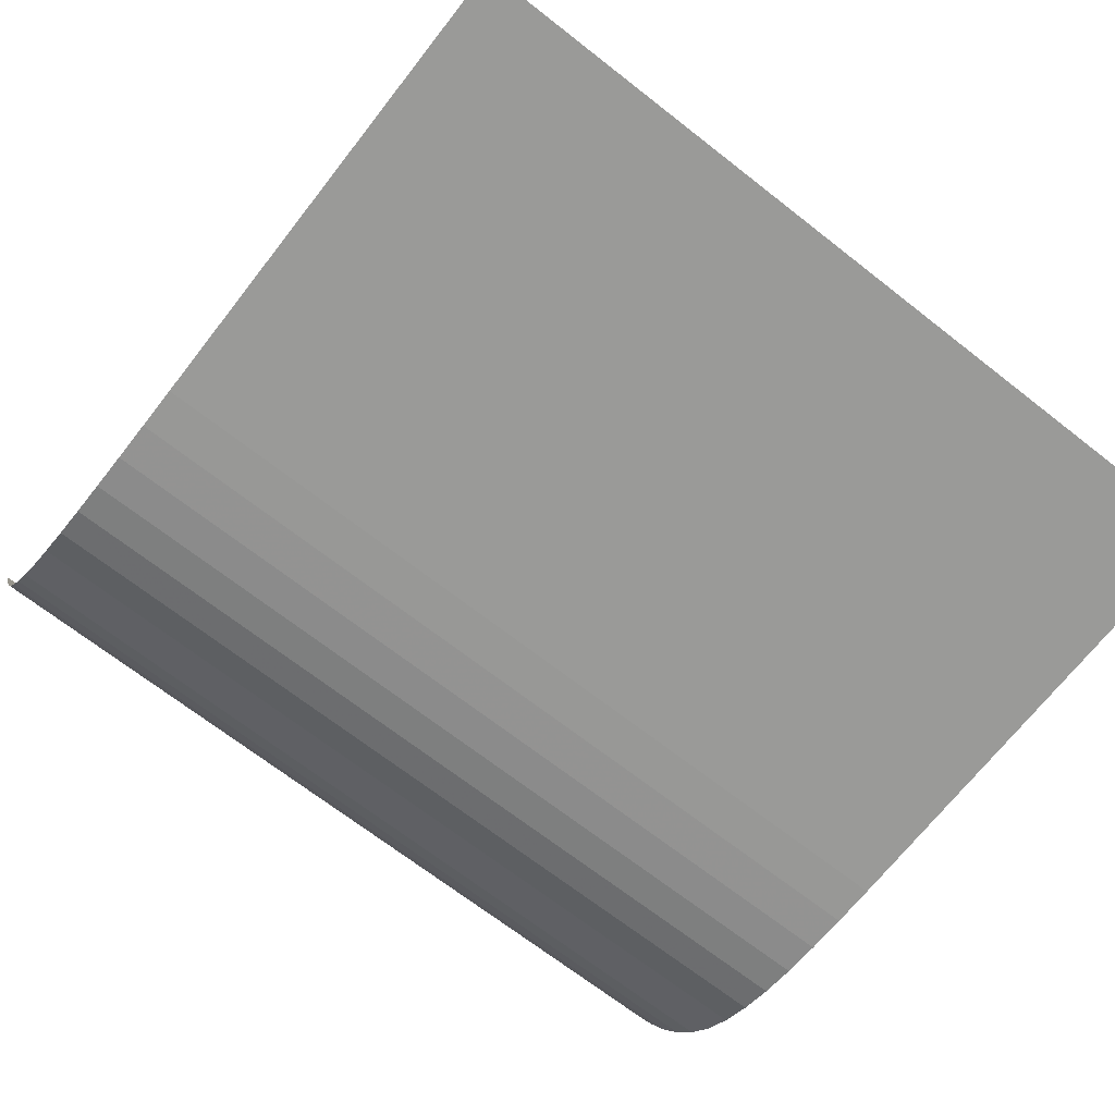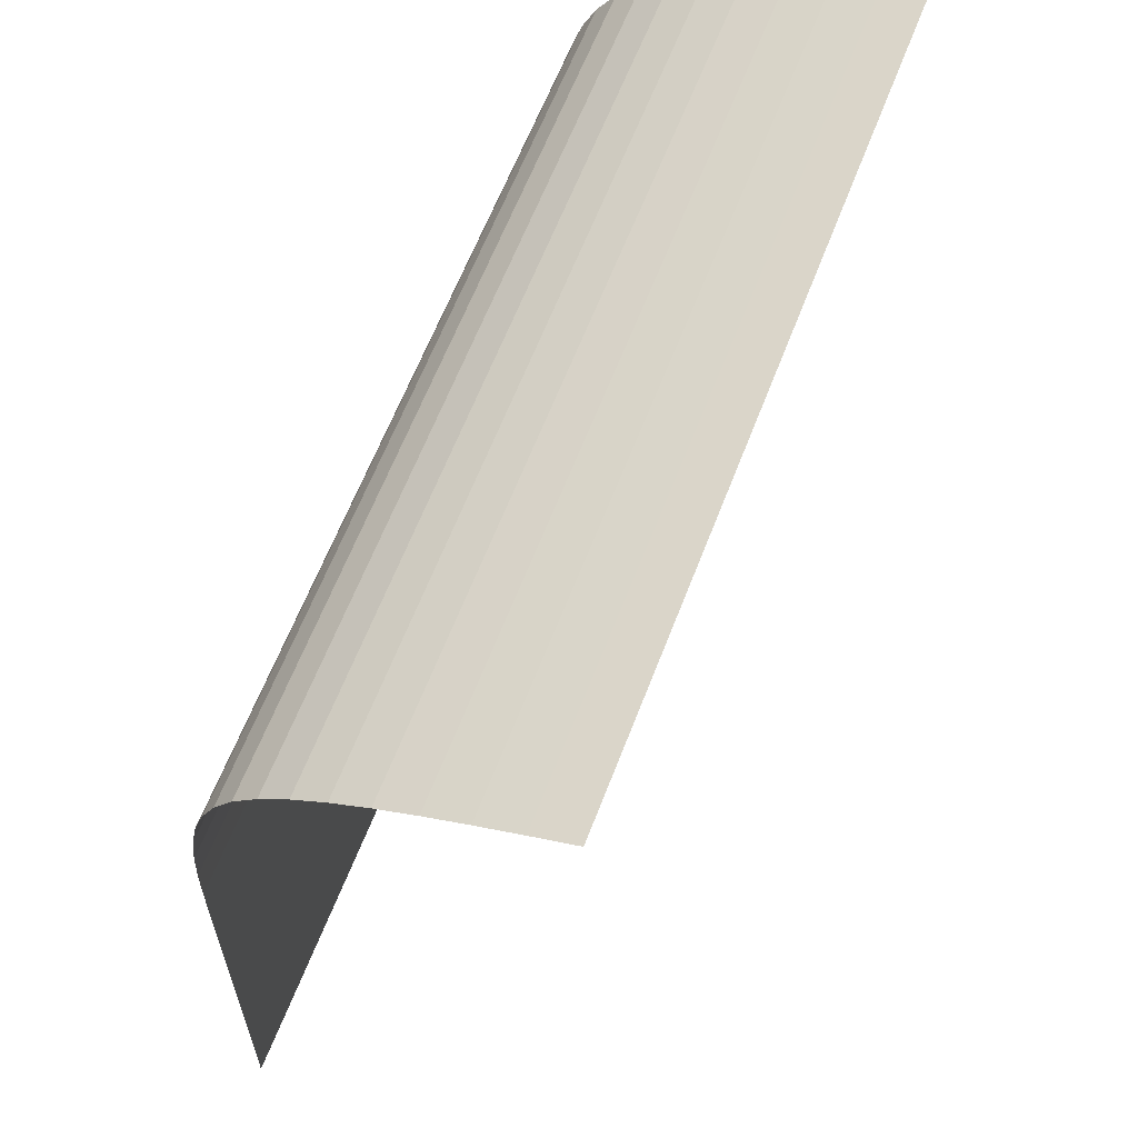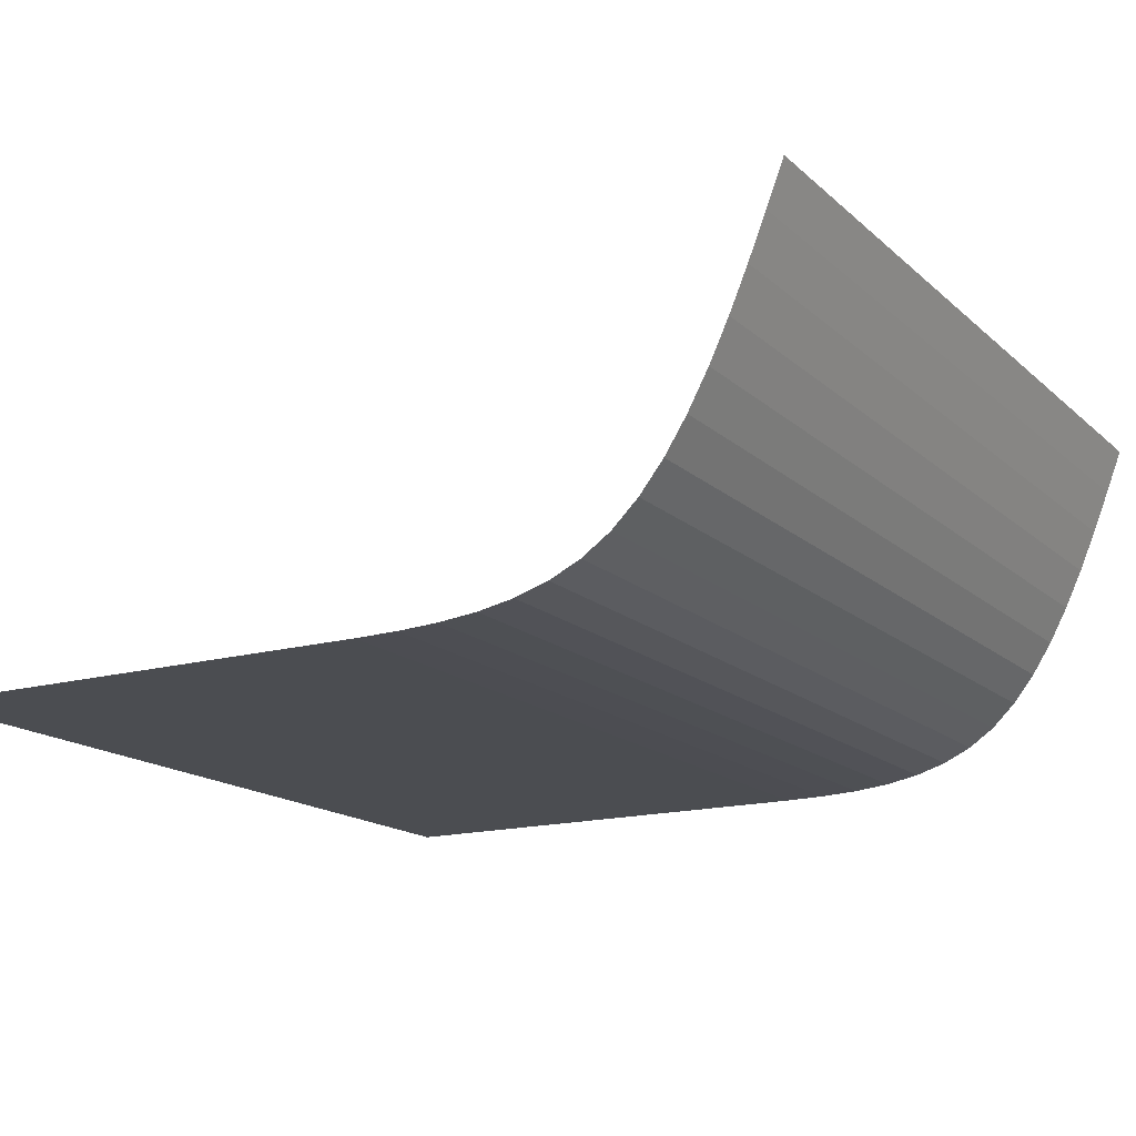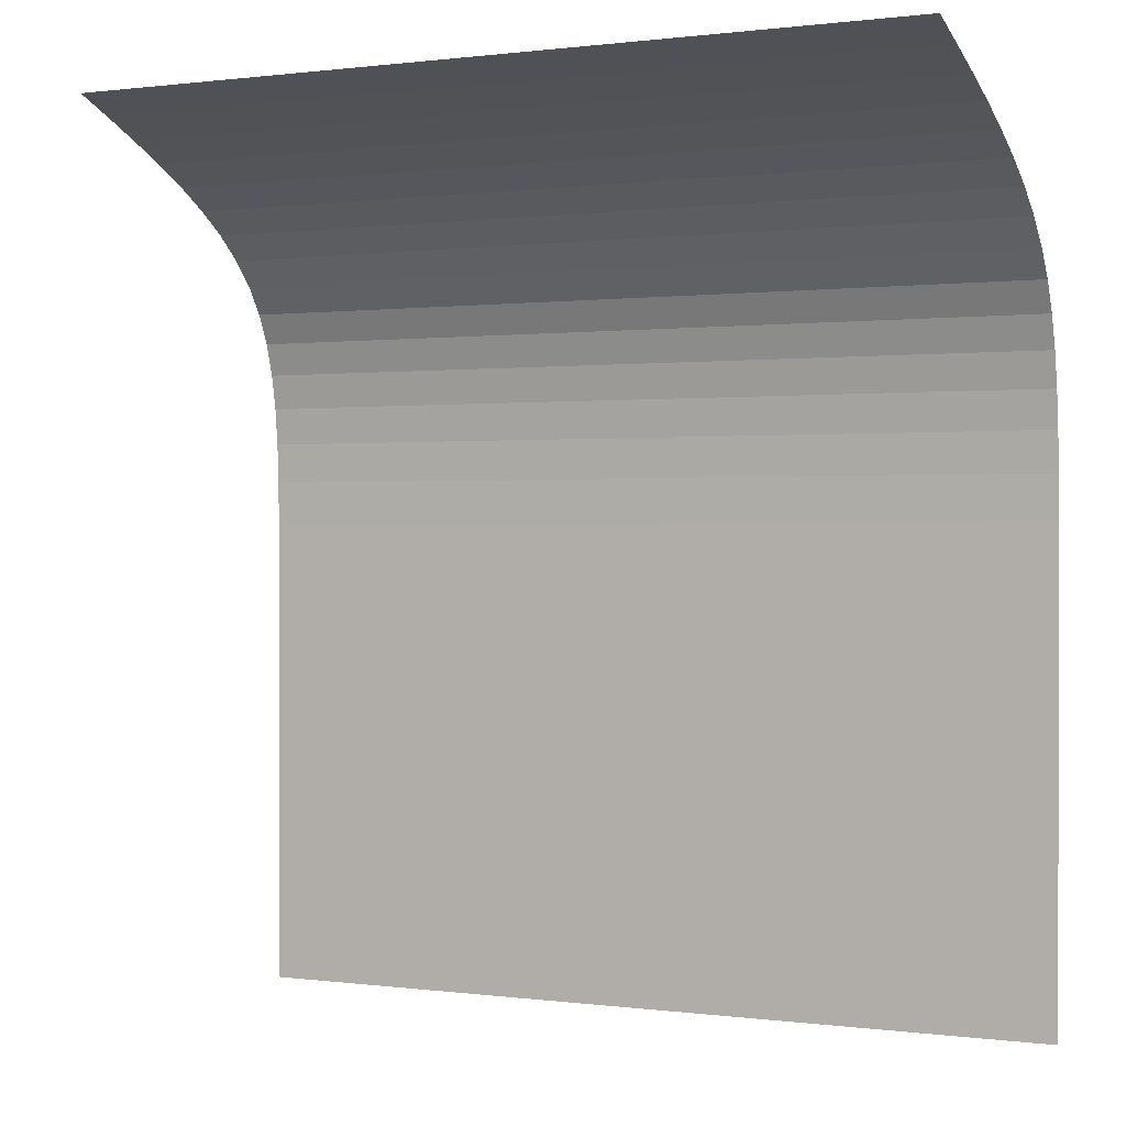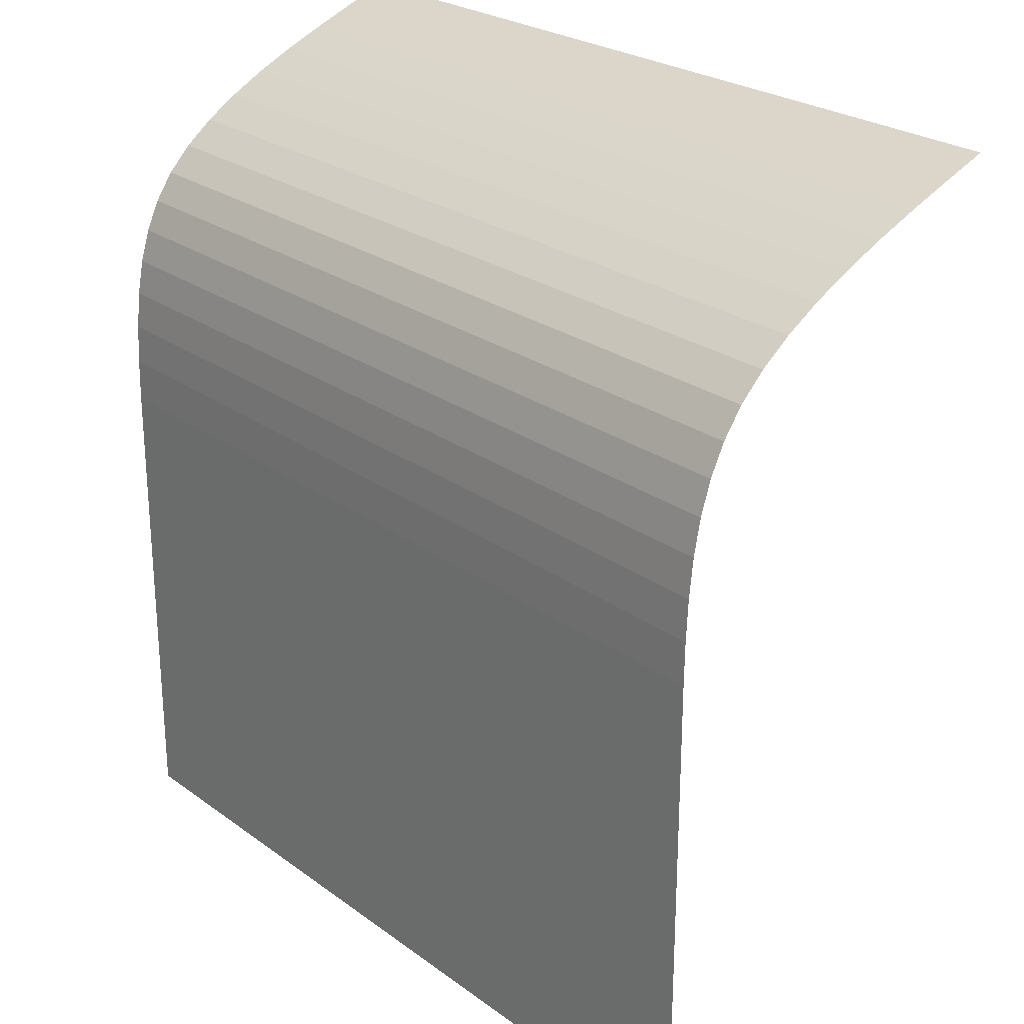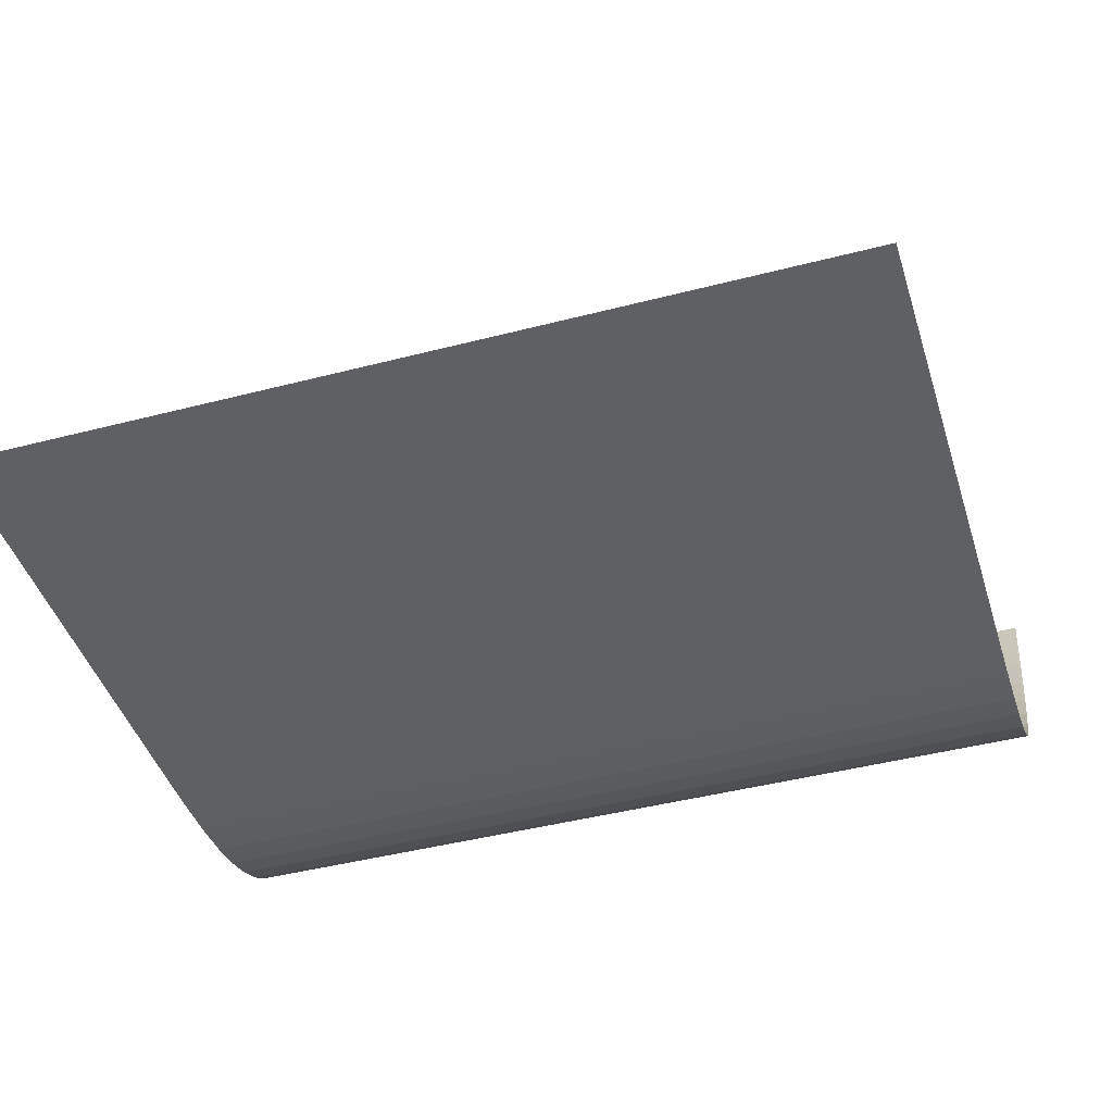
<metadata>
{"format":"obj","ext":"obj","renderer":"f3d","projection":"perspective","resolution":1024,"background":"white","views":[{"elev":-69.2,"azim":-38.0,"up":"+Z"},{"elev":61.8,"azim":-69.2,"up":"+Y"},{"elev":-16.0,"azim":120.1,"up":"+Z"},{"elev":0.5,"azim":26.6,"up":"+Y"},{"elev":25.3,"azim":-130.8,"up":"+Y"},{"elev":-43.7,"azim":17.0,"up":"+Z"}]}
</metadata>
<code>
v -0.25 0.4252 0.01584
v -0.25 0.3365 0.006337
v -0 0.3365 0.006337
v -0.25 0.2416 0.001584
v -0 0.2416 0.001584
v -0.25 0.1402 -0
v -0 0.1402 -0
v -0.25 0.03232 -0
v -0 0.03232 -0
v -0.5 0.4252 0.01584
v -0.5 0.3365 0.006337
v -0.5 0.2416 0.001584
v -0.5 0.1402 -0
v -0.5 0.03232 -0
v -0.75 0.4252 0.01584
v -0.75 0.3365 0.006337
v -0.75 0.2416 0.001584
v -0.75 0.1402 -0
v -0.75 0.03232 -0
v -1 0.4252 0.01584
v -1 0.3365 0.006337
v -1 0.2416 0.001584
v -1 0.1402 -0
v -1 0.03232 -0
v 0.25 0.3365 0.006337
v 0.25 0.4252 0.01584
v 0.5 0.3365 0.006337
v 0.5 0.4252 0.01584
v 0.75 0.3365 0.006337
v 0.75 0.4252 0.01584
v 1 0.3365 0.006337
v 1 0.4252 0.01584
v 0.25 0.2416 0.001584
v 0.5 0.2416 0.001584
v 0.75 0.2416 0.001584
v 1 0.2416 0.001584
v 0.25 0.1402 -0
v 0.5 0.1402 -0
v 0.75 0.1402 -0
v 1 0.1402 -0
v 0.25 0.03232 -0
v 0.5 0.03232 -0
v 0.75 0.03232 -0
v 1 0.03232 -0
v 0.25 0.5078 0.03168
v -0 0.5078 0.03168
v 0.25 0.5843 0.05545
v 0.25 0.6549 0.08872
v -0 0.6549 0.08872
v 0.25 0.7198 0.1331
v -0 0.7198 0.1331
v 0.5 0.5078 0.03168
v 0.5 0.5843 0.05545
v 0.5 0.6549 0.08872
v 0.5 0.7198 0.1331
v 0.75 0.5078 0.03168
v 0.75 0.5843 0.05545
v 0.75 0.6549 0.08872
v 0.75 0.7198 0.1331
v 1 0.5078 0.03168
v 1 0.5843 0.05545
v 1 0.6549 0.08872
v 1 0.7198 0.1331
v -0.25 0.5078 0.03168
v -0.5 0.5078 0.03168
v -0.75 0.5078 0.03168
v -1 0.5078 0.03168
v -0 0.5843 0.05545
v -0.25 0.5843 0.05545
v -0.5 0.5843 0.05545
v -0.75 0.5843 0.05545
v -1 0.5843 0.05545
v -0.25 0.6549 0.08872
v -0.5 0.6549 0.08872
v -0.75 0.6549 0.08872
v -1 0.6549 0.08872
v -0.25 0.7198 0.1331
v -0.5 0.7198 0.1331
v -0.75 0.7198 0.1331
v -1 0.7198 0.1331
v -0.25 0.9296 0.4214
v -0.25 0.8831 0.3359
v -0 0.8831 0.3359
v -0.25 0.8332 0.2582
v -0 0.8332 0.2582
v -0.25 0.7789 0.1901
v -0 0.7789 0.1901
v -0.5 0.9296 0.4214
v -0.5 0.8831 0.3359
v -0.5 0.8332 0.2582
v -0.5 0.7789 0.1901
v -0.75 0.9296 0.4214
v -0.75 0.8831 0.3359
v -0.75 0.8332 0.2582
v -0.75 0.7789 0.1901
v -1 0.9296 0.4214
v -1 0.8831 0.3359
v -1 0.8332 0.2582
v -1 0.7789 0.1901
v 0.25 0.8831 0.3359
v 0.25 0.9296 0.4214
v 0.5 0.8831 0.3359
v 0.5 0.9296 0.4214
v 0.75 0.8831 0.3359
v 0.75 0.9296 0.4214
v 1 0.8831 0.3359
v 1 0.9296 0.4214
v 0.25 0.8332 0.2582
v 0.5 0.8332 0.2582
v 0.75 0.8332 0.2582
v 1 0.8332 0.2582
v 0.25 0.7789 0.1901
v 0.5 0.7789 0.1901
v 0.75 0.7789 0.1901
v 1 0.7789 0.1901
v 0.25 0.9732 0.5133
v -0 0.9732 0.5133
v 0.25 1.015 0.6099
v -0 1.015 0.6099
v 0.25 1.055 0.7097
v -0 1.055 0.7097
v 0.25 1.094 0.8111
v -0 1.094 0.8111
v 0.5 0.9732 0.5133
v 0.5 1.015 0.6099
v 0.5 1.055 0.7097
v 0.5 1.094 0.8111
v 0.75 0.9732 0.5133
v 0.75 1.015 0.6099
v 0.75 1.055 0.7097
v 0.75 1.094 0.8111
v 1 0.9732 0.5133
v 1 1.015 0.6099
v 1 1.055 0.7097
v 1 1.094 0.8111
v -0.25 0.9732 0.5133
v -0.5 0.9732 0.5133
v -0.75 0.9732 0.5133
v -1 0.9732 0.5133
v -0.25 1.015 0.6099
v -0.5 1.015 0.6099
v -0.75 1.015 0.6099
v -1 1.015 0.6099
v -0.25 1.055 0.7097
v -0.5 1.055 0.7097
v -0.75 1.055 0.7097
v -1 1.055 0.7097
v -0.25 1.094 0.8111
v -0.5 1.094 0.8111
v -0.75 1.094 0.8111
v -1 1.094 0.8111
v -0.25 -0.4573 0
v -0.25 -0.5901 0
v 0 -0.5901 0
v -0.25 -0.7253 0
v 0 -0.7253 0
v -0.25 -0.8622 0
v 0 -0.8622 0
v -0.25 -1 0
v 0 -1 0
v -0.5 -0.4573 0
v -0.5 -0.5901 0
v -0.5 -0.7253 0
v -0.5 -0.8622 0
v -0.5 -1 0
v -0.75 -0.4573 0
v -0.75 -0.5901 0
v -0.75 -0.7253 0
v -0.75 -0.8622 0
v -0.75 -1 0
v -1 -0.4573 0
v -1 -0.5901 0
v -1 -0.7253 0
v -1 -0.8622 0
v -1 -1 0
v 0.25 -0.5901 0
v 0.25 -0.4573 0
v 0.5 -0.5901 0
v 0.5 -0.4573 0
v 0.75 -0.5901 0
v 0.75 -0.4573 0
v 1 -0.5901 0
v 1 -0.4573 0
v 0.25 -0.7253 0
v 0.5 -0.7253 0
v 0.75 -0.7253 0
v 1 -0.7253 0
v 0.25 -0.8622 0
v 0.5 -0.8622 0
v 0.75 -0.8622 0
v 1 -0.8622 0
v 0.25 -1 0
v 0.5 -1 0
v 0.75 -1 0
v 1 -1 0
v 0.25 -0.3278 0
v 0 -0.3278 0
v 0.25 -0.2025 0
v 0 -0.2025 0
v 0.25 -0.0822 0
v 0 -0.0822 0
v 0.5 -0.3278 0
v 0.5 -0.2025 0
v 0.5 -0.0822 0
v 0.75 -0.3278 0
v 0.75 -0.2025 0
v 0.75 -0.0822 0
v 1 -0.3278 0
v 1 -0.2025 0
v 1 -0.0822 0
v -0.25 -0.3278 0
v -0.5 -0.3278 0
v -0.75 -0.3278 0
v -1 -0.3278 0
v -0.25 -0.2025 0
v -0.5 -0.2025 0
v -0.75 -0.2025 0
v -1 -0.2025 0
v -0.25 -0.0822 0
v -0.5 -0.0822 0
v -0.75 -0.0822 0
v -1 -0.0822 0
v -0 0.4252 0.01584
v -0 0.9296 0.4214
v 0 -0.4573 0
f 1 2 3
f 2 4 5
f 4 6 7
f 6 8 9
f 10 11 2
f 11 12 4
f 12 13 6
f 13 14 8
f 15 16 11
f 16 17 12
f 17 18 13
f 18 19 14
f 20 21 16
f 21 22 17
f 22 23 18
f 23 24 19
f 3 25 26
f 25 27 28
f 27 29 30
f 29 31 32
f 5 33 25
f 33 34 27
f 34 35 29
f 35 36 31
f 7 37 33
f 37 38 34
f 38 39 35
f 39 40 36
f 9 41 37
f 41 42 38
f 42 43 39
f 43 44 40
f 26 45 46
f 46 45 47
f 47 48 49
f 48 50 51
f 28 52 45
f 52 53 47
f 53 54 48
f 54 55 50
f 30 56 52
f 52 56 57
f 57 58 54
f 58 59 55
f 32 60 56
f 60 61 57
f 61 62 58
f 62 63 59
f 46 64 1
f 64 65 10
f 65 66 15
f 66 67 20
f 46 68 69
f 69 70 65
f 65 70 71
f 71 72 67
f 49 73 69
f 73 74 70
f 74 75 71
f 75 76 72
f 51 77 73
f 77 78 74
f 78 79 75
f 79 80 76
f 81 82 83
f 82 84 85
f 84 86 87
f 86 77 51
f 88 89 82
f 89 90 84
f 90 91 86
f 91 78 77
f 88 92 93
f 93 94 90
f 90 94 95
f 95 79 78
f 96 97 93
f 97 98 94
f 98 99 95
f 99 80 79
f 83 100 101
f 100 102 103
f 102 104 105
f 104 106 107
f 85 108 100
f 108 109 102
f 109 110 104
f 110 111 106
f 85 87 112
f 112 113 109
f 109 113 114
f 114 115 111
f 51 50 112
f 50 55 113
f 55 59 114
f 59 63 115
f 101 116 117
f 116 118 119
f 118 120 121
f 120 122 123
f 103 124 116
f 124 125 118
f 125 126 120
f 126 127 122
f 103 105 128
f 128 129 125
f 129 130 126
f 130 131 127
f 107 132 128
f 132 133 129
f 133 134 130
f 134 135 131
f 117 136 81
f 136 137 88
f 88 137 138
f 138 139 96
f 119 140 136
f 140 141 137
f 137 141 142
f 142 143 139
f 121 144 140
f 144 145 141
f 145 146 142
f 146 147 143
f 123 148 144
f 148 149 145
f 149 150 146
f 150 151 147
f 152 153 154
f 153 155 156
f 155 157 158
f 157 159 160
f 161 162 153
f 162 163 155
f 163 164 157
f 164 165 159
f 166 167 162
f 167 168 163
f 168 169 164
f 169 170 165
f 171 172 167
f 172 173 168
f 173 174 169
f 174 175 170
f 154 176 177
f 176 178 179
f 178 180 181
f 180 182 183
f 156 184 176
f 184 185 178
f 185 186 180
f 180 186 187
f 158 188 184
f 188 189 185
f 189 190 186
f 190 191 187
f 160 192 188
f 192 193 189
f 193 194 190
f 194 195 191
f 177 196 197
f 196 198 199
f 198 200 201
f 200 41 9
f 179 202 196
f 202 203 198
f 203 204 200
f 204 42 41
f 181 205 202
f 205 206 203
f 206 207 204
f 207 43 42
f 181 183 208
f 208 209 206
f 209 210 207
f 210 44 43
f 197 211 152
f 211 212 161
f 212 213 166
f 166 213 214
f 199 215 211
f 215 216 212
f 216 217 213
f 217 218 214
f 201 219 215
f 219 220 216
f 220 221 217
f 221 222 218
f 9 8 219
f 8 14 220
f 14 19 221
f 19 24 222
f 223 1 3
f 3 2 5
f 5 4 7
f 7 6 9
f 1 10 2
f 2 11 4
f 4 12 6
f 6 13 8
f 10 15 11
f 11 16 12
f 12 17 13
f 13 18 14
f 15 20 16
f 16 21 17
f 17 22 18
f 18 23 19
f 223 3 26
f 26 25 28
f 28 27 30
f 30 29 32
f 3 5 25
f 25 33 27
f 27 34 29
f 29 35 31
f 5 7 33
f 33 37 34
f 34 38 35
f 35 39 36
f 7 9 37
f 37 41 38
f 38 42 39
f 39 43 40
f 223 26 46
f 68 46 47
f 68 47 49
f 49 48 51
f 26 28 45
f 45 52 47
f 47 53 48
f 48 54 50
f 28 30 52
f 53 52 57
f 53 57 54
f 54 58 55
f 30 32 56
f 56 60 57
f 57 61 58
f 58 62 59
f 223 46 1
f 1 64 10
f 10 65 15
f 15 66 20
f 64 46 69
f 64 69 65
f 66 65 71
f 66 71 67
f 68 49 69
f 69 73 70
f 70 74 71
f 71 75 72
f 49 51 73
f 73 77 74
f 74 78 75
f 75 79 76
f 224 81 83
f 83 82 85
f 85 84 87
f 87 86 51
f 81 88 82
f 82 89 84
f 84 90 86
f 86 91 77
f 89 88 93
f 89 93 90
f 91 90 95
f 91 95 78
f 92 96 93
f 93 97 94
f 94 98 95
f 95 99 79
f 224 83 101
f 101 100 103
f 103 102 105
f 105 104 107
f 83 85 100
f 100 108 102
f 102 109 104
f 104 110 106
f 108 85 112
f 108 112 109
f 110 109 114
f 110 114 111
f 87 51 112
f 112 50 113
f 113 55 114
f 114 59 115
f 224 101 117
f 117 116 119
f 119 118 121
f 121 120 123
f 101 103 116
f 116 124 118
f 118 125 120
f 120 126 122
f 124 103 128
f 124 128 125
f 125 129 126
f 126 130 127
f 105 107 128
f 128 132 129
f 129 133 130
f 130 134 131
f 224 117 81
f 81 136 88
f 92 88 138
f 92 138 96
f 117 119 136
f 136 140 137
f 138 137 142
f 138 142 139
f 119 121 140
f 140 144 141
f 141 145 142
f 142 146 143
f 121 123 144
f 144 148 145
f 145 149 146
f 146 150 147
f 225 152 154
f 154 153 156
f 156 155 158
f 158 157 160
f 152 161 153
f 153 162 155
f 155 163 157
f 157 164 159
f 161 166 162
f 162 167 163
f 163 168 164
f 164 169 165
f 166 171 167
f 167 172 168
f 168 173 169
f 169 174 170
f 225 154 177
f 177 176 179
f 179 178 181
f 181 180 183
f 154 156 176
f 176 184 178
f 178 185 180
f 182 180 187
f 156 158 184
f 184 188 185
f 185 189 186
f 186 190 187
f 158 160 188
f 188 192 189
f 189 193 190
f 190 194 191
f 225 177 197
f 197 196 199
f 199 198 201
f 201 200 9
f 177 179 196
f 196 202 198
f 198 203 200
f 200 204 41
f 179 181 202
f 202 205 203
f 203 206 204
f 204 207 42
f 205 181 208
f 205 208 206
f 206 209 207
f 207 210 43
f 225 197 152
f 152 211 161
f 161 212 166
f 171 166 214
f 197 199 211
f 211 215 212
f 212 216 213
f 213 217 214
f 199 201 215
f 215 219 216
f 216 220 217
f 217 221 218
f 201 9 219
f 219 8 220
f 220 14 221
f 221 19 222

</code>
